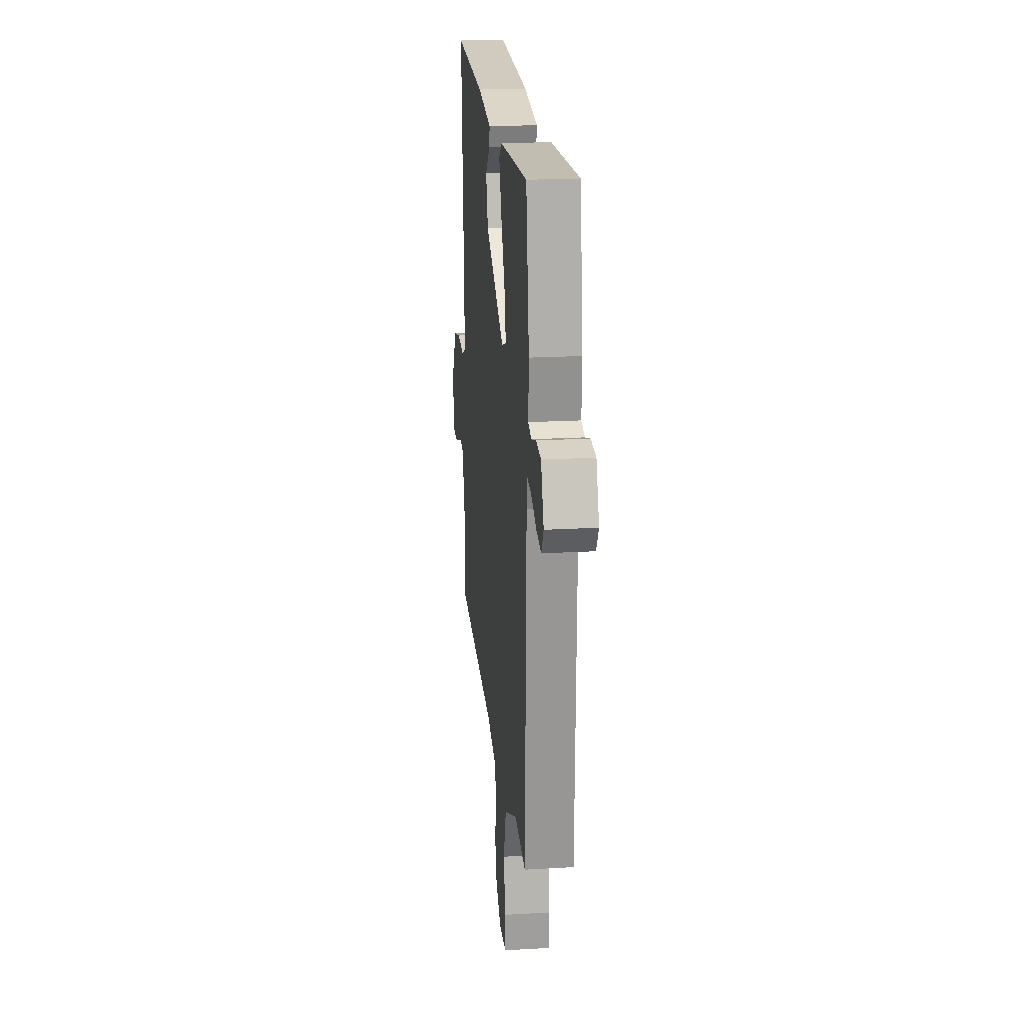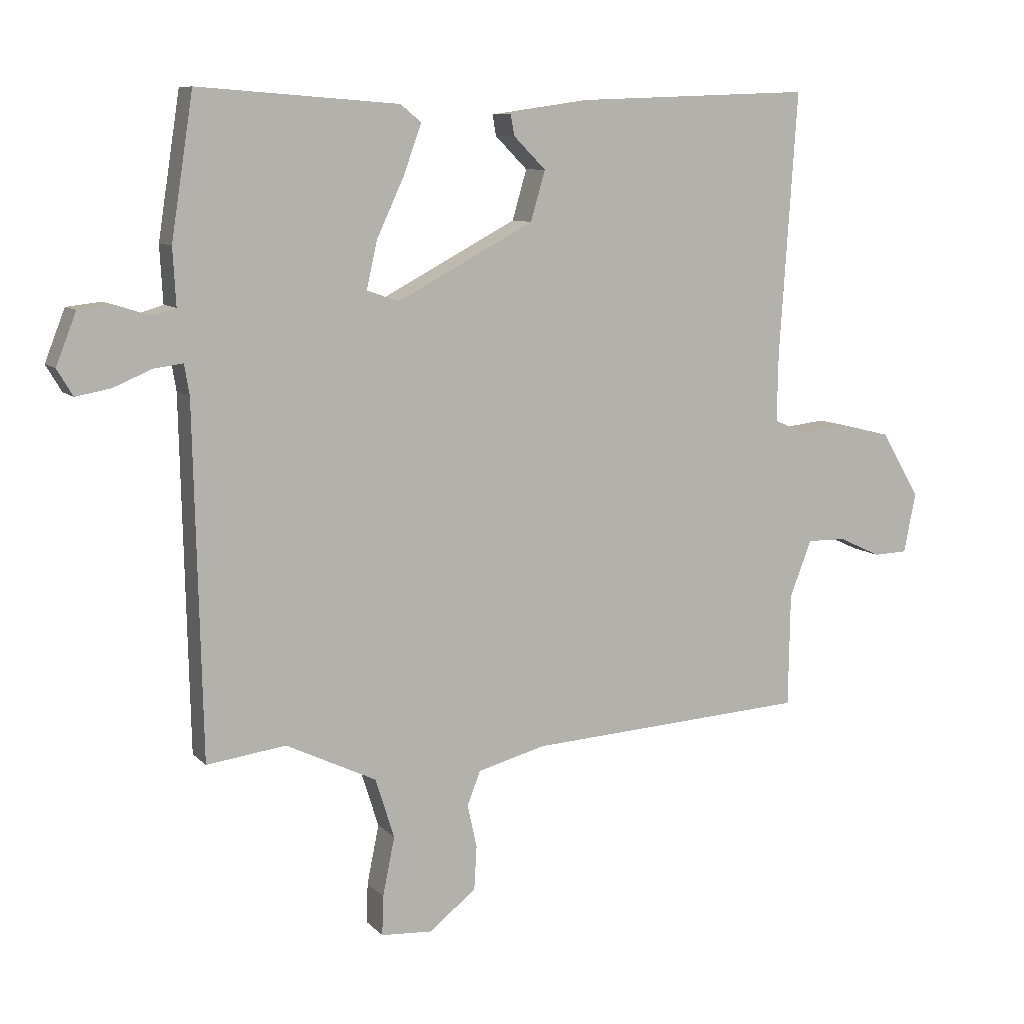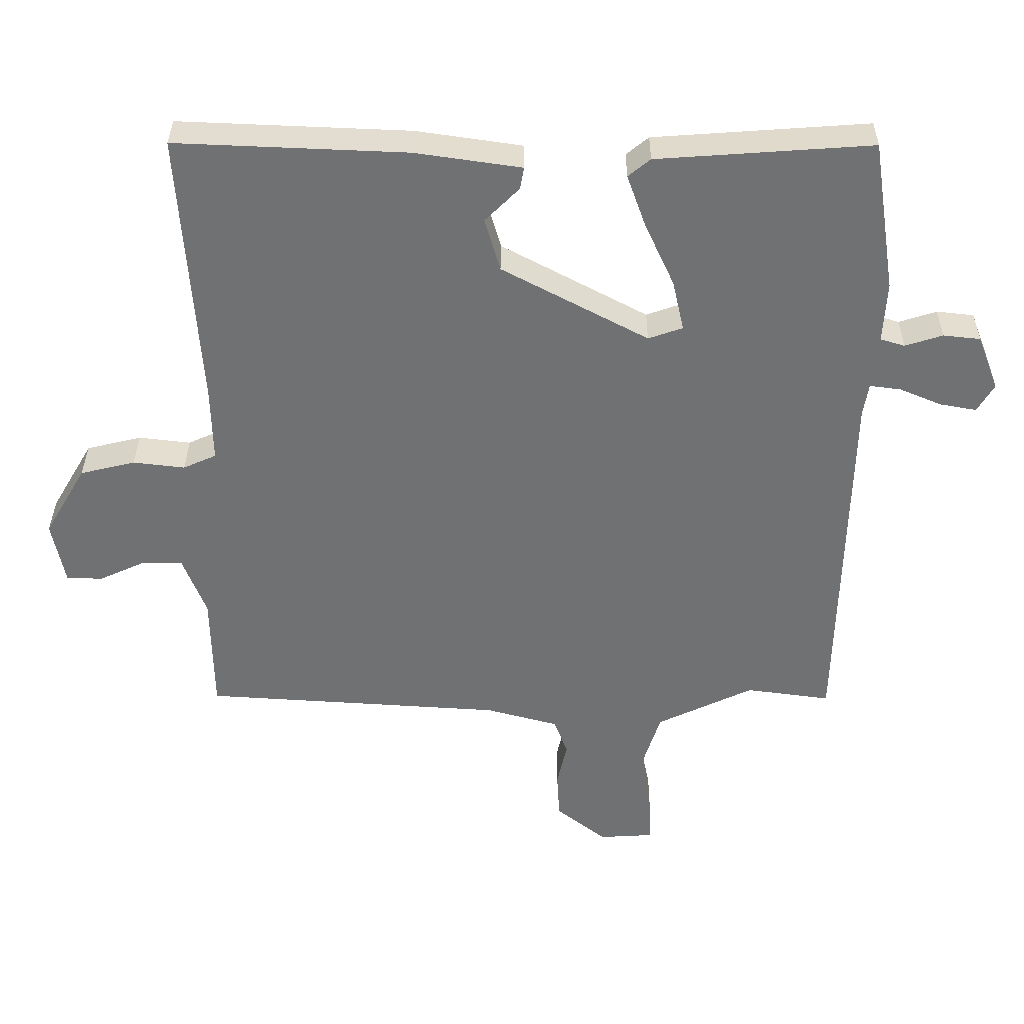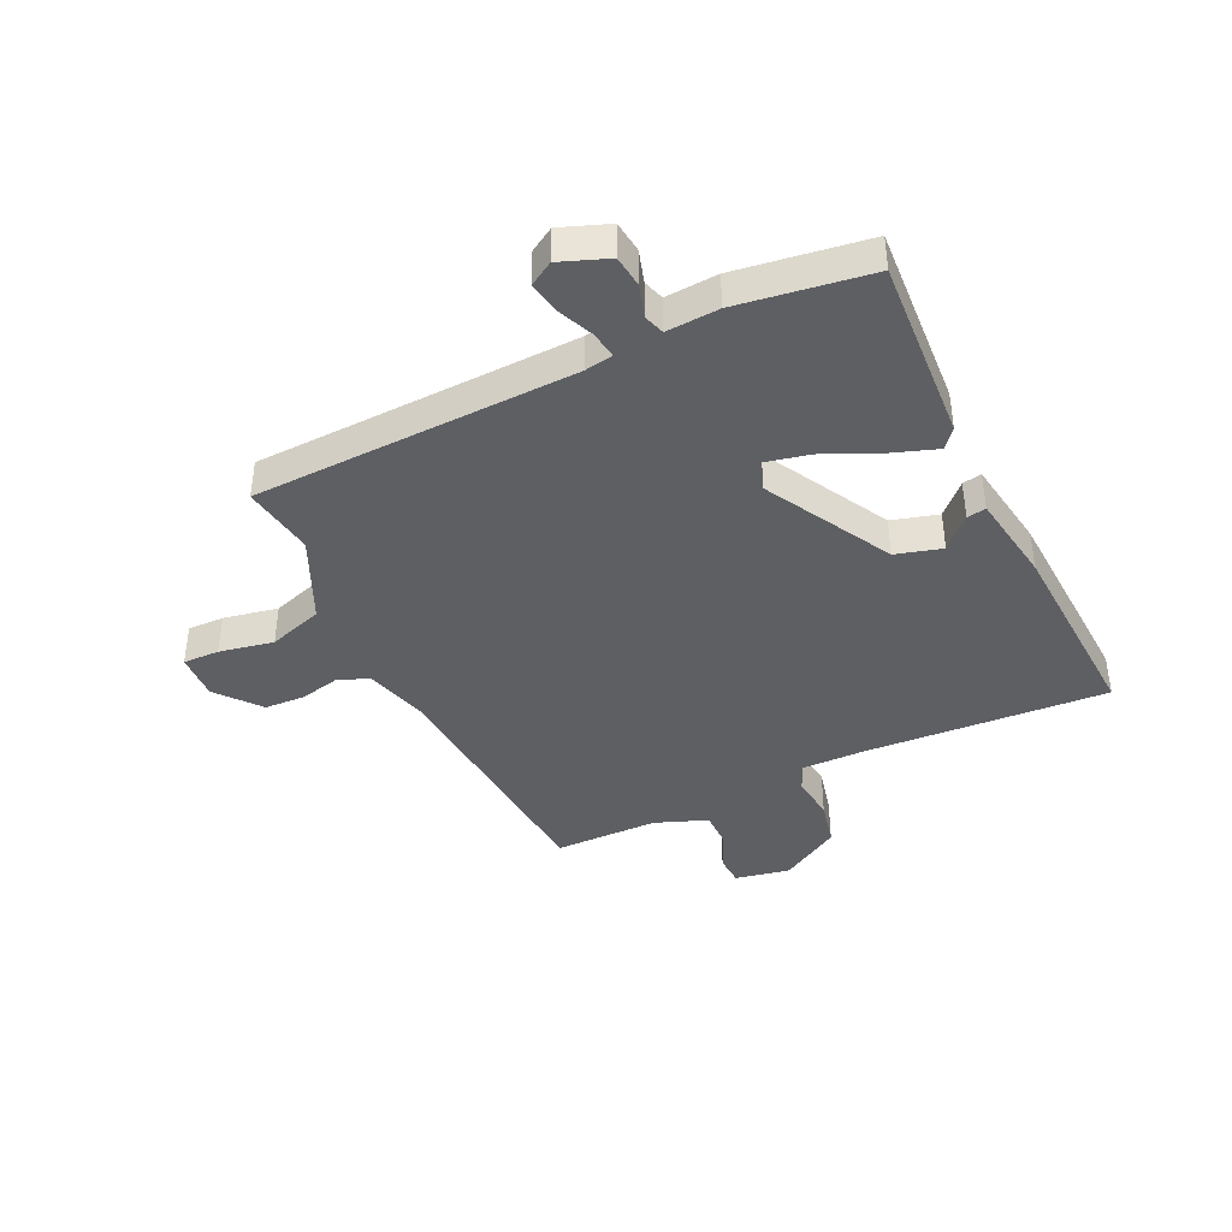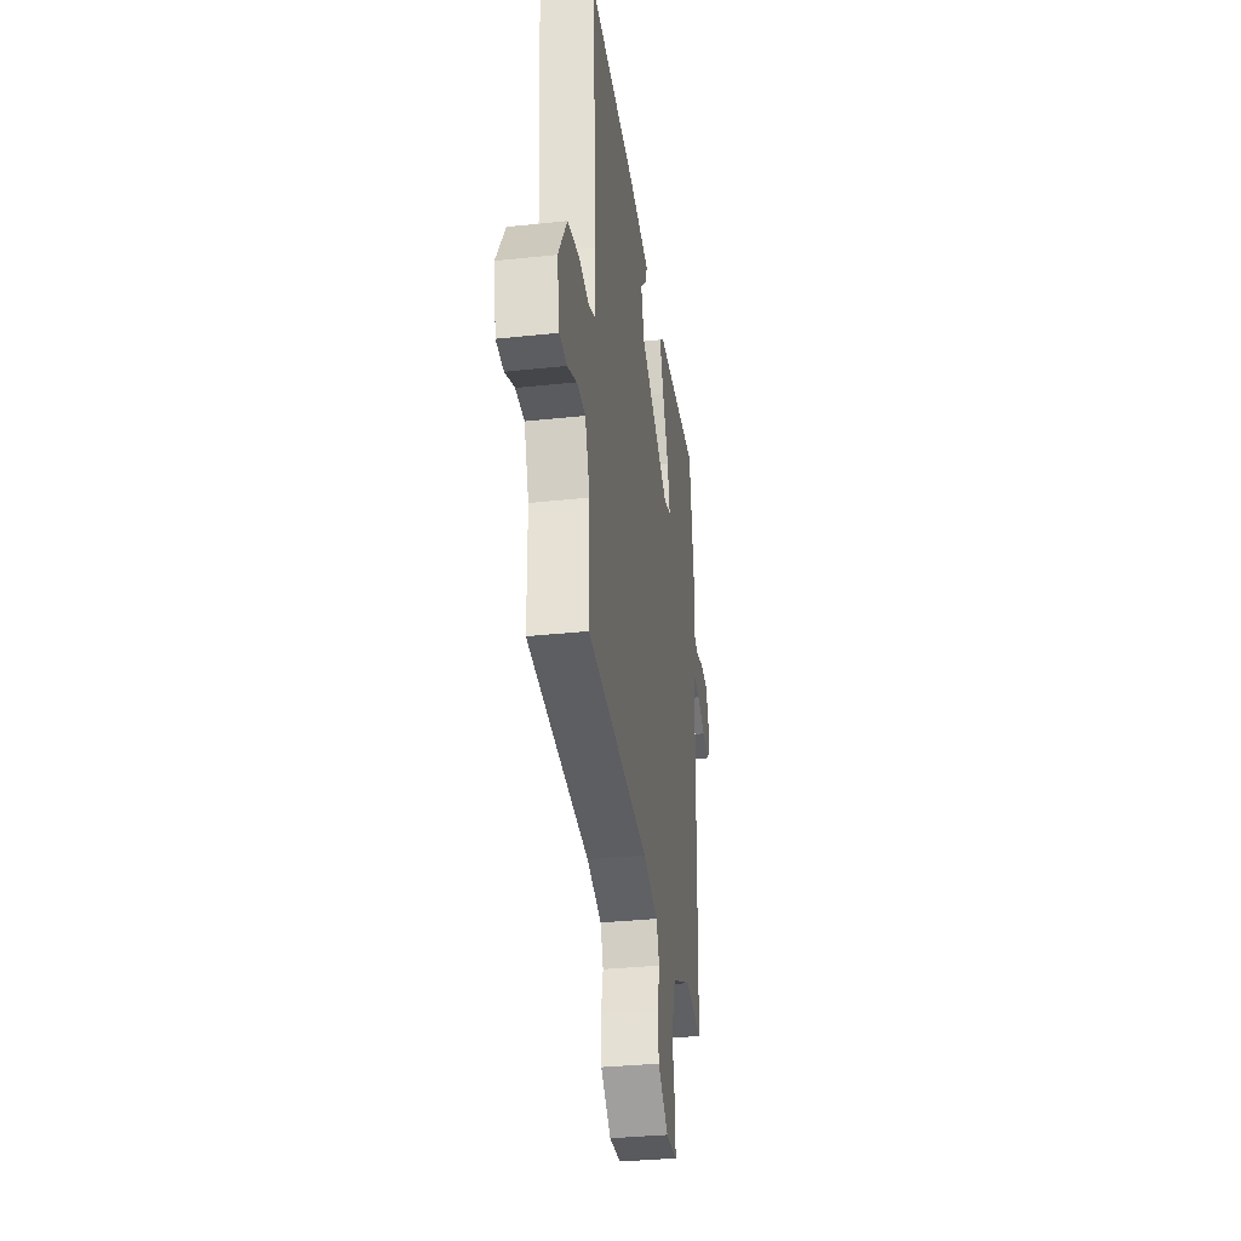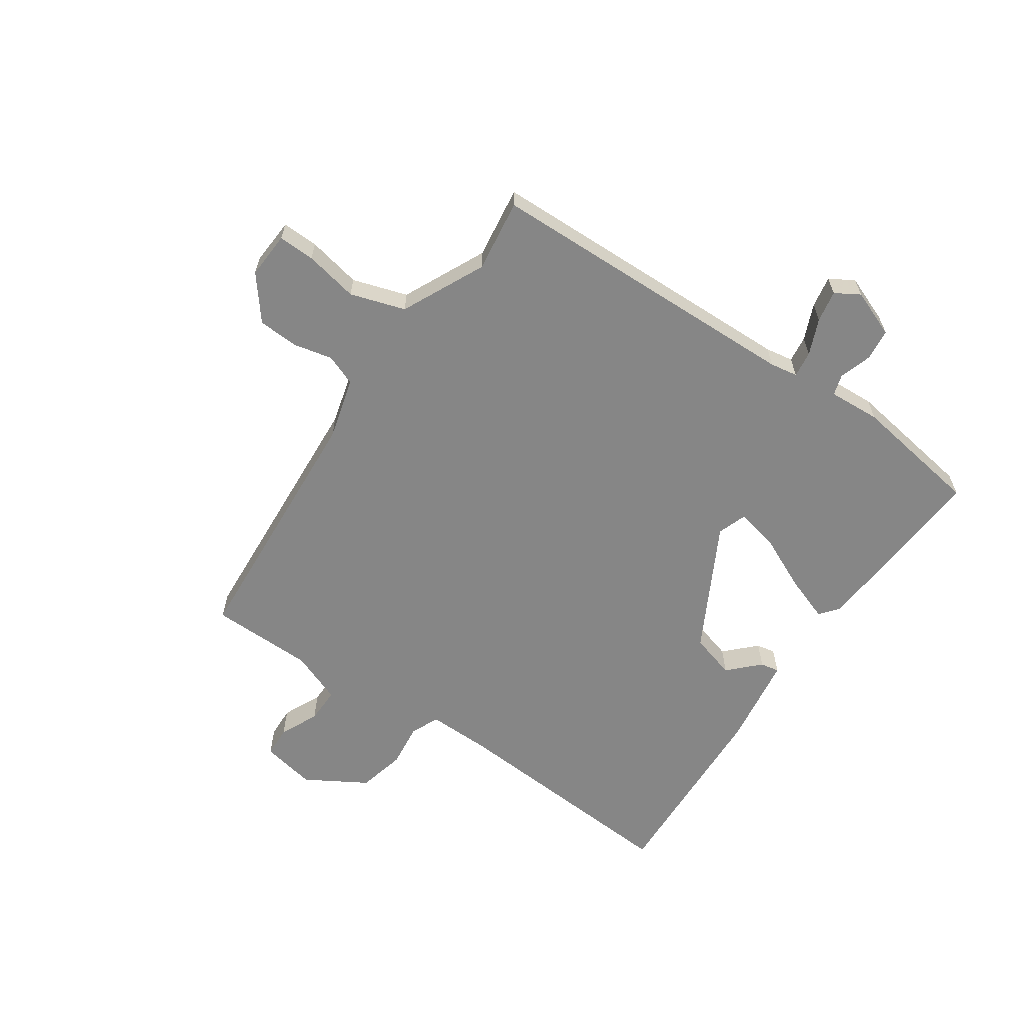
<metadata>
{"format":"obj","ext":"obj","renderer":"f3d","projection":"perspective","resolution":1024,"background":"white","views":[{"elev":21.2,"azim":-95.9,"up":"+Z"},{"elev":8.8,"azim":-23.7,"up":"+Z"},{"elev":34.8,"azim":-179.6,"up":"+Z"},{"elev":-40.4,"azim":-64.0,"up":"+Y"},{"elev":-34.4,"azim":98.2,"up":"+Z"},{"elev":-62.2,"azim":-124.2,"up":"+Y"}]}
</metadata>
<code>
v 0.5 0.07 0.5
v 0.472 0.07 0.082
v 0.47 0.07 -0.027
v 0.519 0.07 -0.049
v 0.596 0.07 -0.04
v 0.678 0.07 -0.06
v 0.74 0.07 -0.165
v 0.721 0.07 -0.26
v 0.667 0.07 -0.262
v 0.6 0.07 -0.231
v 0.538 0.07 -0.23
v 0.503 0.07 -0.32
v 0.5 0.07 -0.5
v 0.053 0.07 -0.528
v -0.055 0.07 -0.557
v -0.076 0.07 -0.611
v -0.061 0.07 -0.679
v -0.065 0.07 -0.749
v -0.14 0.07 -0.808
v -0.221 0.07 -0.803
v -0.219 0.07 -0.74
v -0.2 0.07 -0.647
v -0.23 0.07 -0.552
v -0.374 0.07 -0.483
v -0.5 0.07 -0.5
v -0.513 0.07 0.055
v -0.521 0.07 0.103
v -0.567 0.07 0.097
v -0.629 0.07 0.071
v -0.684 0.07 0.061
v -0.709 0.07 0.103
v -0.677 0.07 0.185
v -0.622 0.07 0.191
v -0.566 0.07 0.173
v -0.53 0.07 0.184
v -0.535 0.07 0.274
v -0.5 0.07 0.5
v -0.181 0.07 0.477
v -0.148 0.07 0.45
v -0.176 0.07 0.372
v -0.22 0.07 0.277
v -0.237 0.07 0.202
v -0.186 0.07 0.184
v 0.032 0.07 0.3
v 0.055 0.07 0.379
v 0.004 0.07 0.43
v -0.002 0.07 0.463
v 0.156 0.07 0.486
v 0.5 0 0.5
v 0.472 0 0.082
v 0.47 0 -0.027
v 0.519 0 -0.049
v 0.596 0 -0.04
v 0.678 0 -0.06
v 0.74 0 -0.165
v 0.721 0 -0.26
v 0.667 0 -0.262
v 0.6 0 -0.231
v 0.538 0 -0.23
v 0.503 0 -0.32
v 0.5 0 -0.5
v 0.053 0 -0.528
v -0.055 0 -0.557
v -0.076 0 -0.611
v -0.061 0 -0.679
v -0.065 0 -0.749
v -0.14 0 -0.808
v -0.221 0 -0.803
v -0.219 0 -0.74
v -0.2 0 -0.647
v -0.23 0 -0.552
v -0.374 0 -0.483
v -0.5 0 -0.5
v -0.513 0 0.055
v -0.521 0 0.103
v -0.567 0 0.097
v -0.629 0 0.071
v -0.684 0 0.061
v -0.709 0 0.103
v -0.677 0 0.185
v -0.622 0 0.191
v -0.566 0 0.173
v -0.53 0 0.184
v -0.535 0 0.274
v -0.5 0 0.5
v -0.181 0 0.477
v -0.148 0 0.45
v -0.176 0 0.372
v -0.22 0 0.277
v -0.237 0 0.202
v -0.186 0 0.184
v 0.032 0 0.3
v 0.055 0 0.379
v 0.004 0 0.43
v -0.002 0 0.463
v 0.156 0 0.486
f 48 1 2
f 47 48 2
f 46 47 2
f 45 46 2
f 44 45 2 3
f 43 44 3
f 39 40 41
f 38 39 41
f 37 38 41
f 36 37 41
f 35 36 41
f 34 35 41 42
f 32 33 34
f 31 32 34
f 30 31 34
f 29 30 34
f 28 29 34
f 34 42 43
f 28 34 43
f 27 28 43
f 24 25 26
f 43 3 4
f 27 43 4
f 26 27 4
f 24 26 4
f 23 24 4
f 20 21 22
f 19 20 22
f 18 19 22
f 17 18 22
f 16 17 22
f 15 16 22 23
f 12 13 14
f 23 4 5
f 15 23 5
f 14 15 5
f 12 14 5
f 11 12 5
f 8 9 10
f 7 8 10
f 7 10 11
f 6 7 11
f 5 6 11
f 50 49 96
f 50 96 95
f 50 95 94
f 50 94 93
f 51 50 93 92
f 51 92 91
f 89 88 87
f 89 87 86
f 89 86 85
f 89 85 84
f 89 84 83
f 90 89 83 82
f 82 81 80
f 82 80 79
f 82 79 78
f 82 78 77
f 82 77 76
f 91 90 82
f 91 82 76
f 91 76 75
f 74 73 72
f 52 51 91
f 52 91 75
f 52 75 74
f 52 74 72
f 52 72 71
f 70 69 68
f 70 68 67
f 70 67 66
f 70 66 65
f 70 65 64
f 71 70 64 63
f 62 61 60
f 53 52 71
f 53 71 63
f 53 63 62
f 53 62 60
f 53 60 59
f 58 57 56
f 58 56 55
f 59 58 55
f 59 55 54
f 59 54 53
f 1 49 50 2
f 2 50 51 3
f 3 51 52 4
f 4 52 53 5
f 5 53 54 6
f 6 54 55 7
f 7 55 56 8
f 8 56 57 9
f 9 57 58 10
f 10 58 59 11
f 11 59 60 12
f 12 60 61 13
f 13 61 62 14
f 14 62 63 15
f 15 63 64 16
f 16 64 65 17
f 17 65 66 18
f 18 66 67 19
f 19 67 68 20
f 20 68 69 21
f 21 69 70 22
f 22 70 71 23
f 23 71 72 24
f 24 72 73 25
f 25 73 74 26
f 26 74 75 27
f 27 75 76 28
f 28 76 77 29
f 29 77 78 30
f 30 78 79 31
f 31 79 80 32
f 32 80 81 33
f 33 81 82 34
f 34 82 83 35
f 35 83 84 36
f 36 84 85 37
f 37 85 86 38
f 38 86 87 39
f 39 87 88 40
f 40 88 89 41
f 41 89 90 42
f 42 90 91 43
f 43 91 92 44
f 44 92 93 45
f 45 93 94 46
f 46 94 95 47
f 47 95 96 48
f 48 96 49 1

</code>
